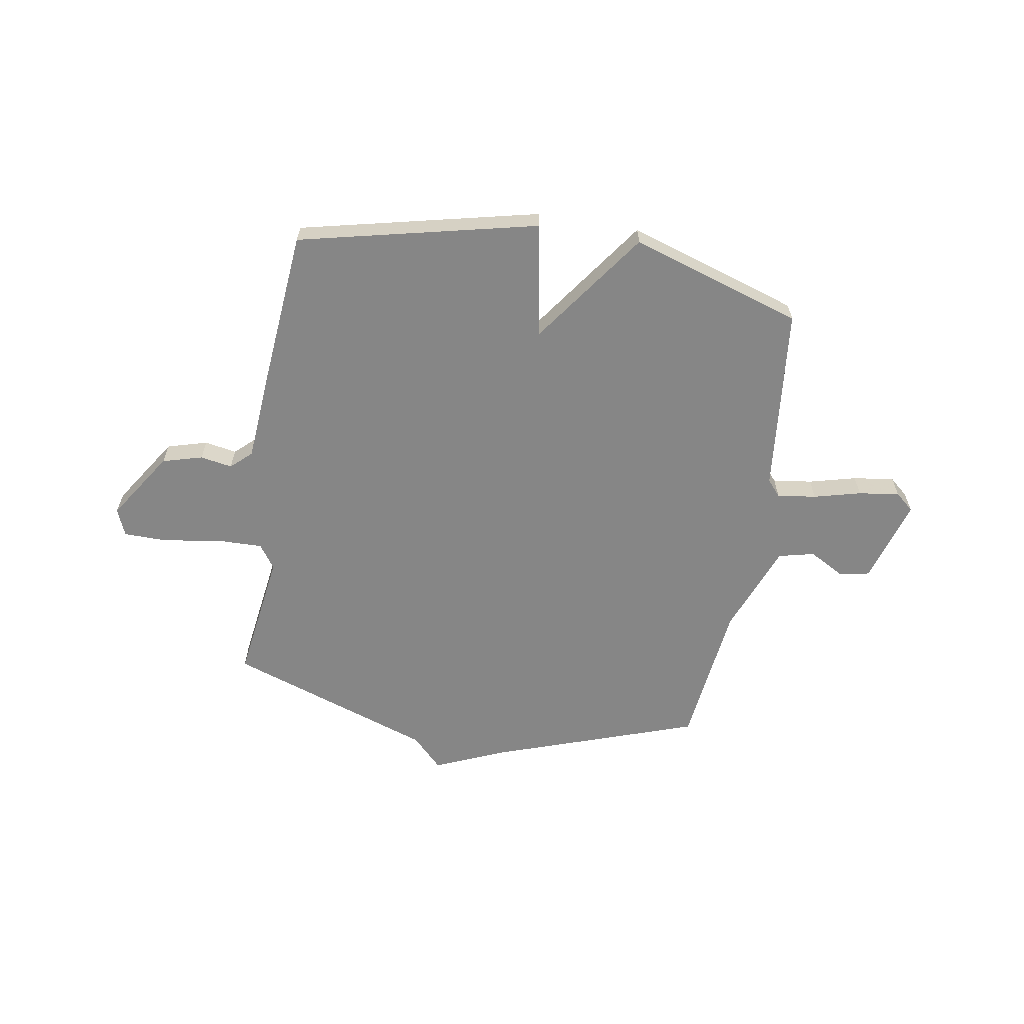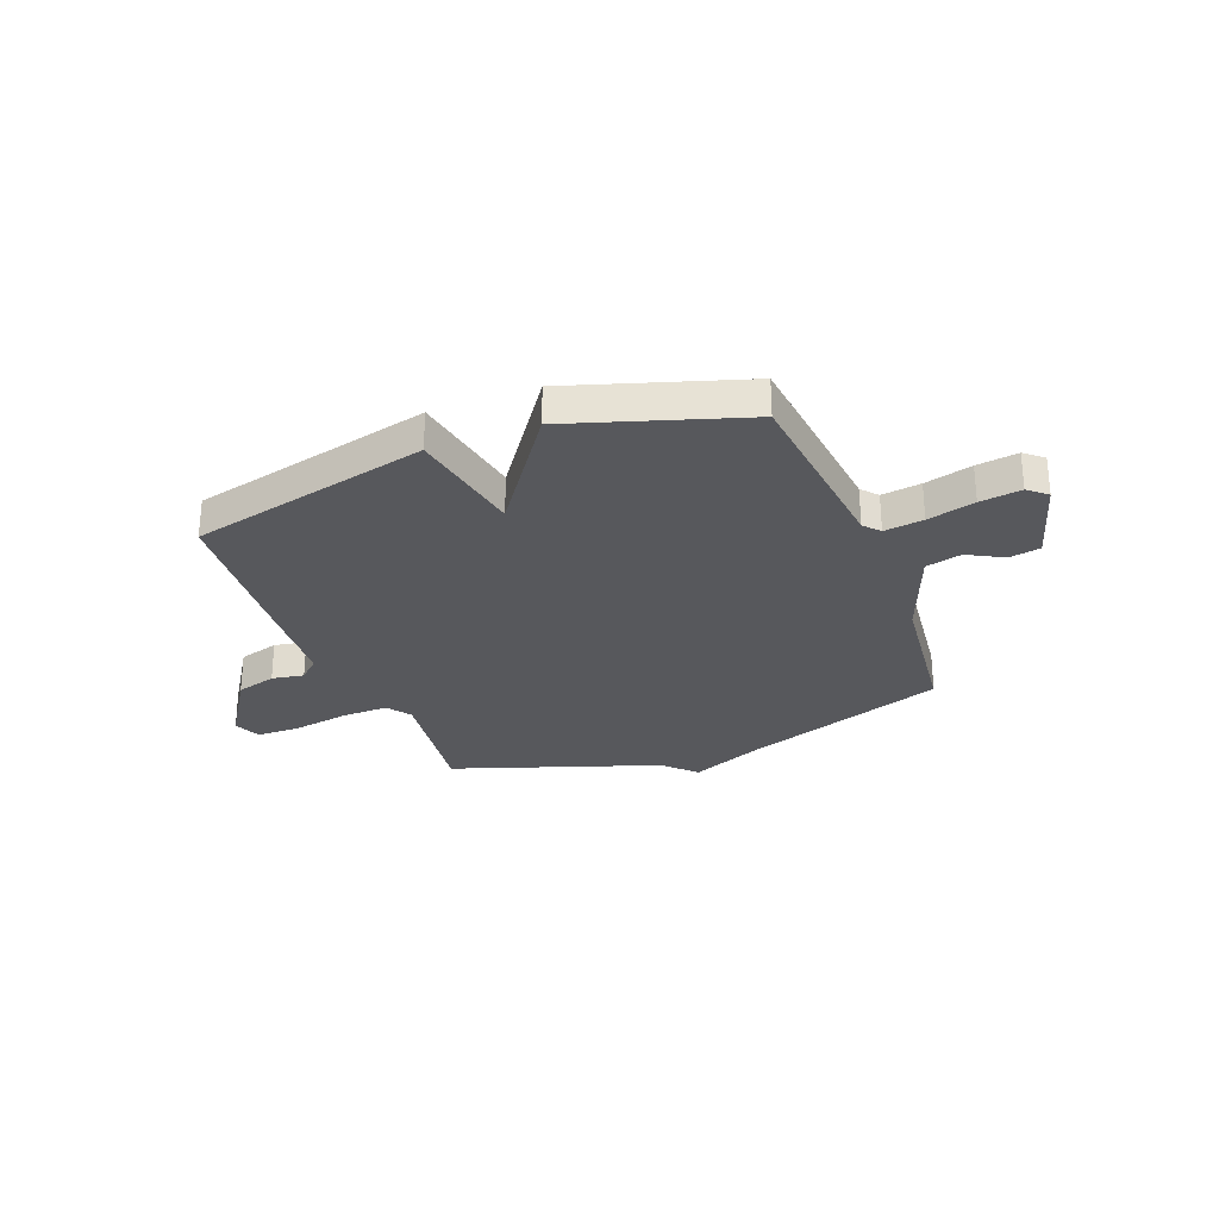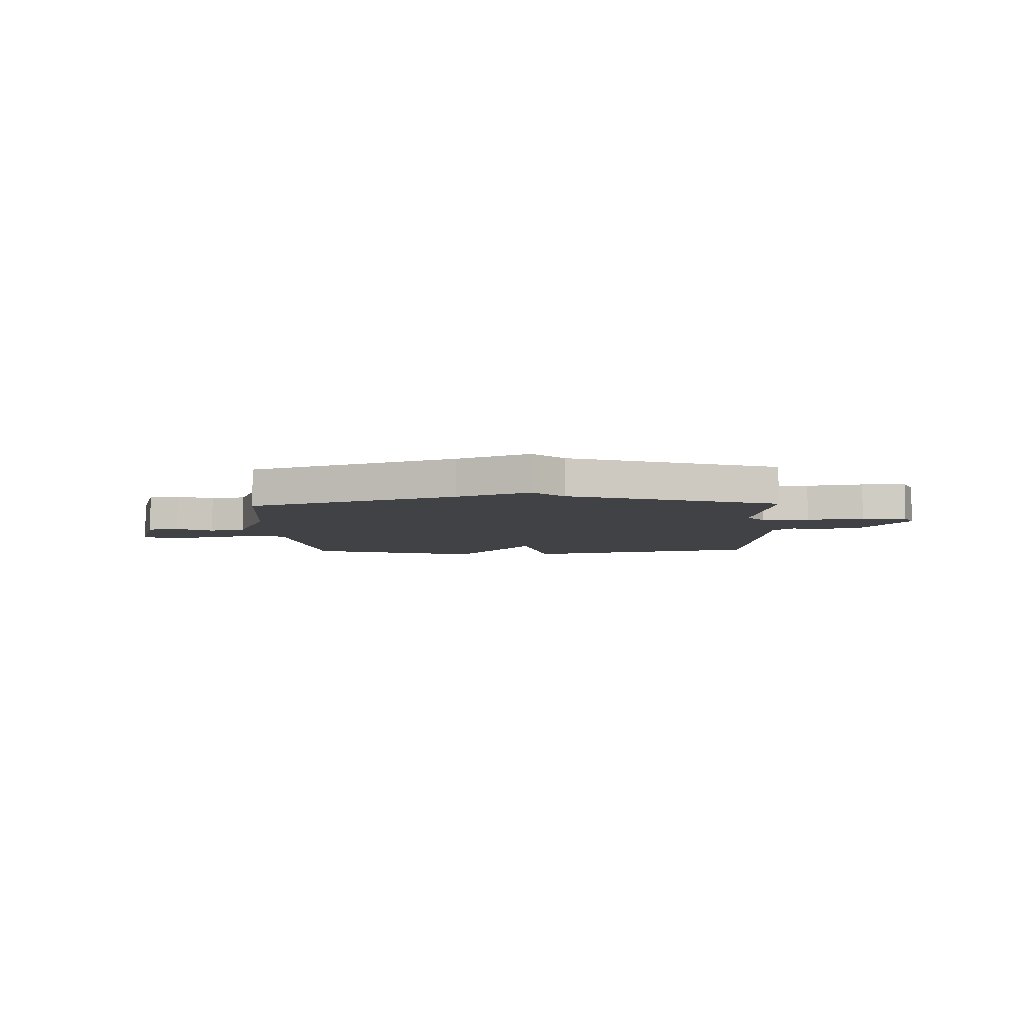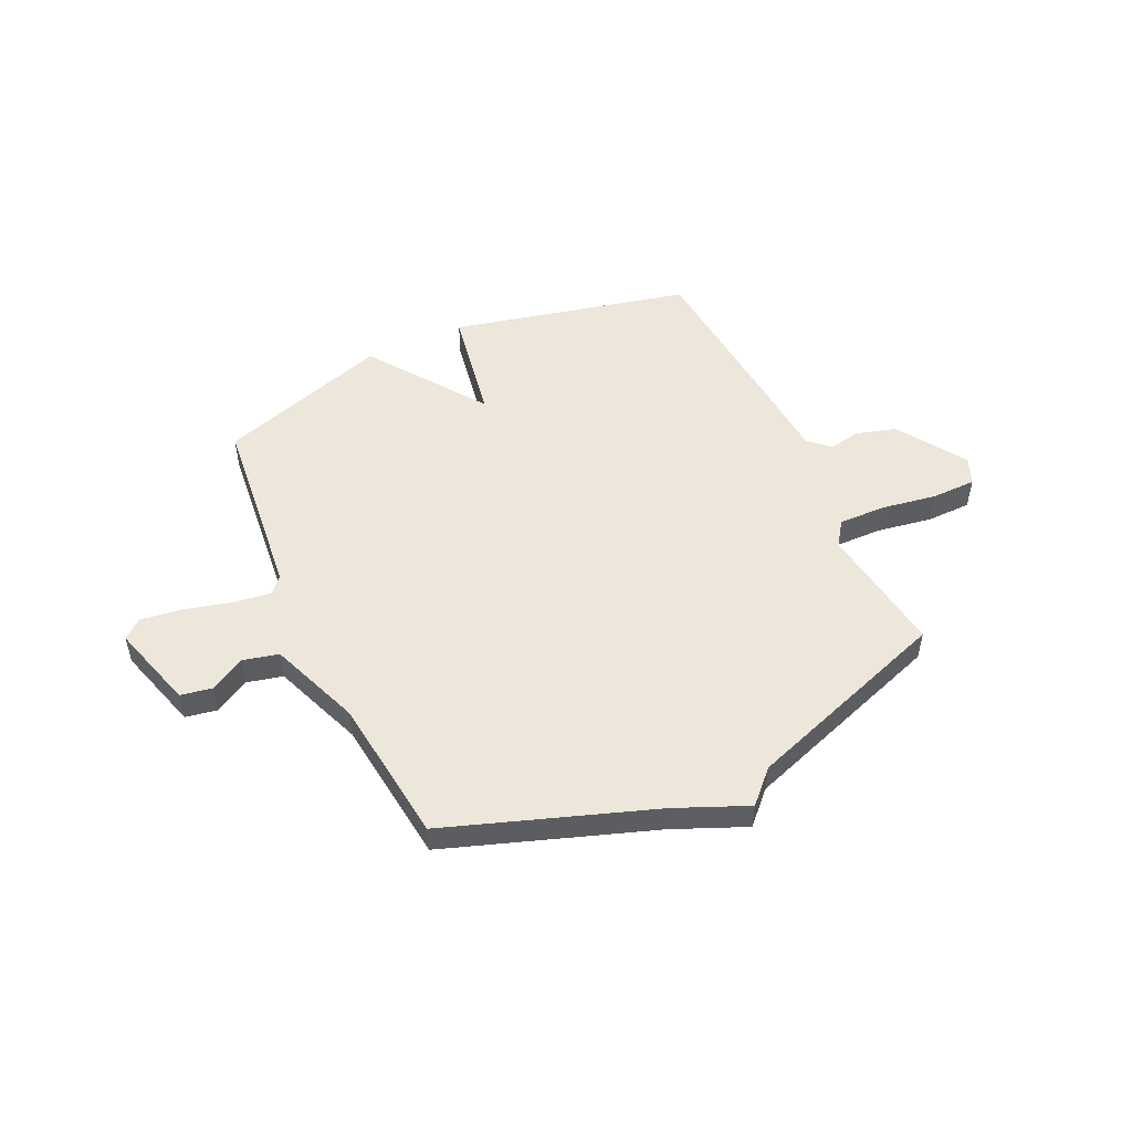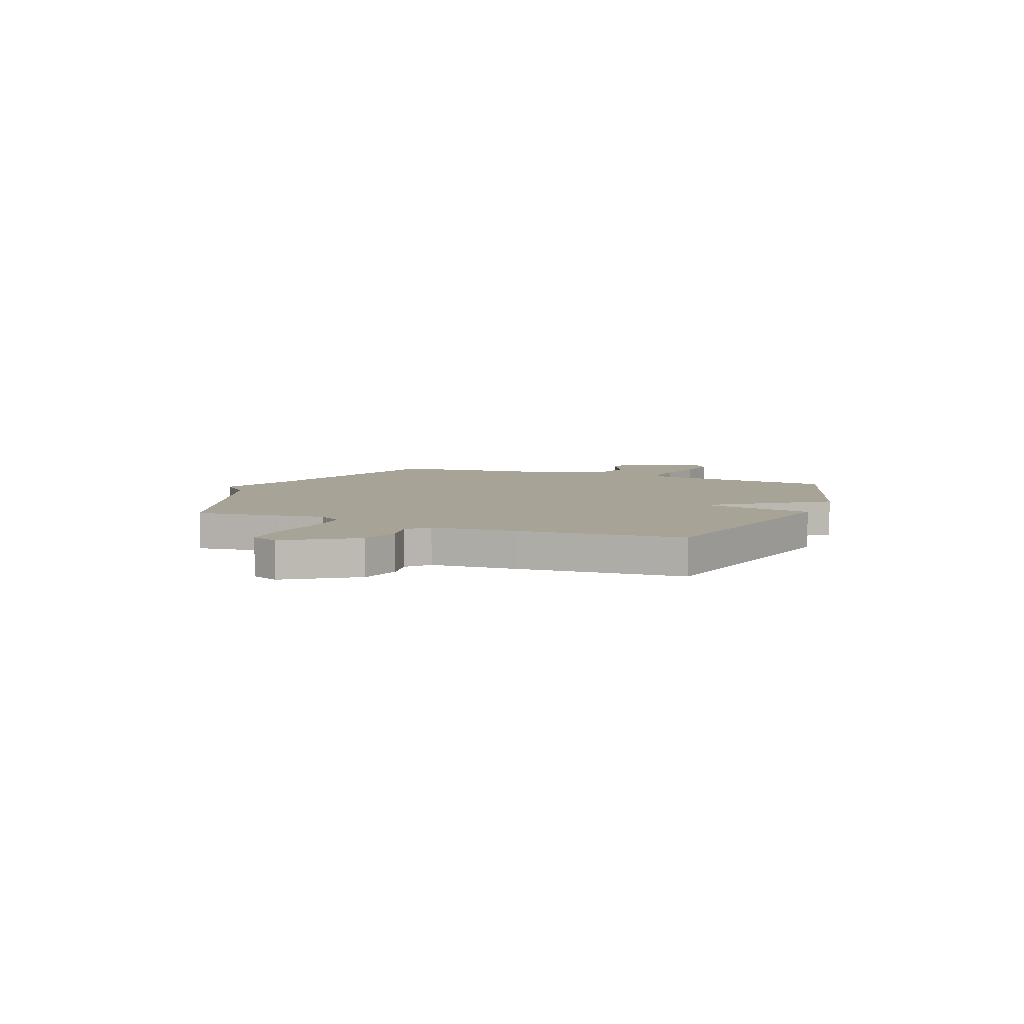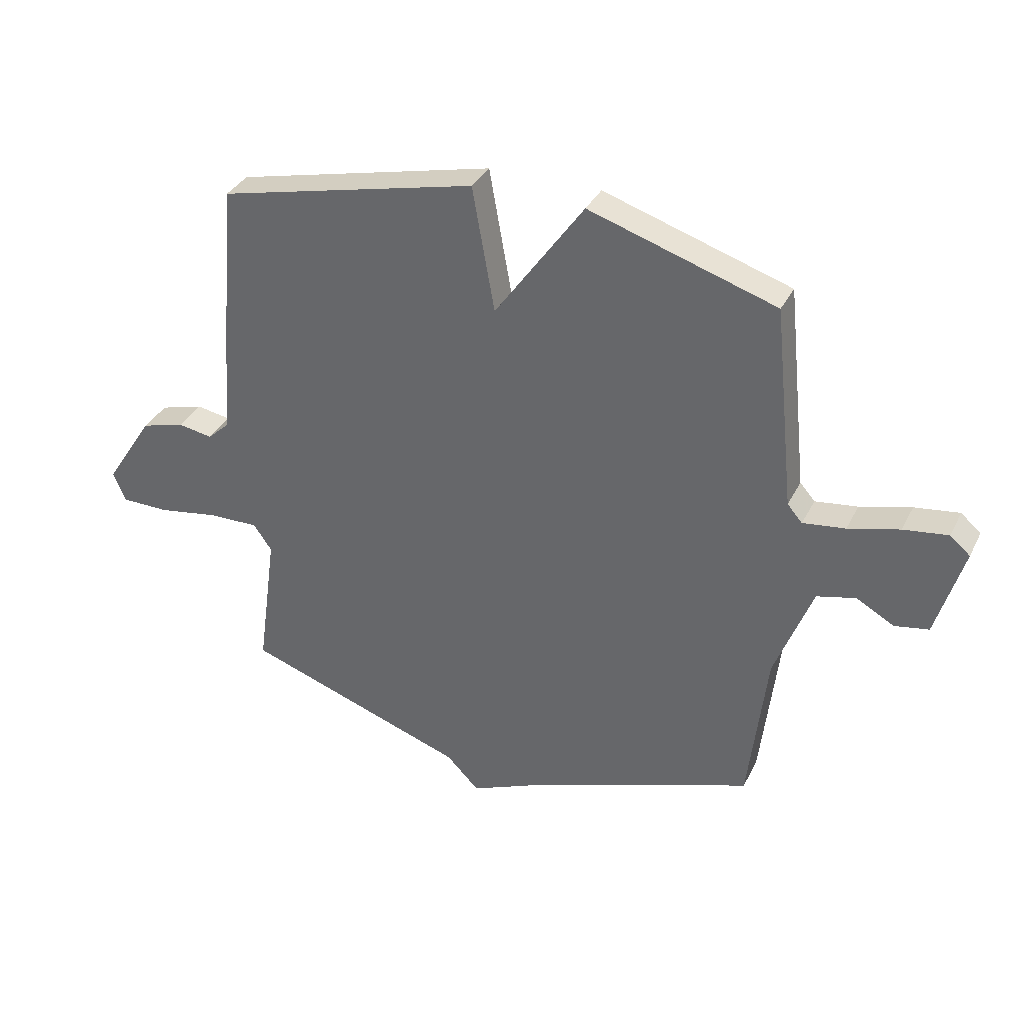
<metadata>
{"format":"obj","ext":"obj","renderer":"f3d","projection":"perspective","resolution":1024,"background":"white","views":[{"elev":-62.0,"azim":-9.6,"up":"+Y"},{"elev":-28.4,"azim":21.3,"up":"+Y"},{"elev":-6.1,"azim":-177.8,"up":"+Y"},{"elev":51.2,"azim":155.0,"up":"+Y"},{"elev":6.7,"azim":-68.2,"up":"+Y"},{"elev":34.7,"azim":23.6,"up":"+Z"}]}
</metadata>
<code>
v 0.5 0.07 -0.5
v 0.102 0.07 -0.639
v -0.039 0.07 -0.699
v -0.098 0.07 -0.639
v -0.5 0.07 -0.5
v -0.465 0.07 -0.245
v -0.498 0.07 -0.198
v -0.589 0.07 -0.2
v -0.698 0.07 -0.218
v -0.784 0.07 -0.217
v -0.806 0.07 -0.164
v -0.719 0.07 -0.03
v -0.641 0.07 -0.008
v -0.579 0.07 -0.019
v -0.539 0.07 0.018
v -0.527 0.07 0.184
v -0.5 0.07 0.5
v -0.035 0.07 0.608
v 0.005 0.07 0.383
v 0.165 0.07 0.608
v 0.5 0.07 0.5
v 0.538 0.07 0.136
v 0.565 0.07 0.105
v 0.641 0.07 0.115
v 0.733 0.07 0.139
v 0.813 0.07 0.15
v 0.849 0.07 0.119
v 0.8 0.07 -0.047
v 0.739 0.07 -0.058
v 0.671 0.07 -0.02
v 0.601 0.07 -0.037
v 0.533 0.07 -0.215
v 0.5 0 -0.5
v 0.102 0 -0.639
v -0.039 0 -0.699
v -0.098 0 -0.639
v -0.5 0 -0.5
v -0.465 0 -0.245
v -0.498 0 -0.198
v -0.589 0 -0.2
v -0.698 0 -0.218
v -0.784 0 -0.217
v -0.806 0 -0.164
v -0.719 0 -0.03
v -0.641 0 -0.008
v -0.579 0 -0.019
v -0.539 0 0.018
v -0.527 0 0.184
v -0.5 0 0.5
v -0.035 0 0.608
v 0.005 0 0.383
v 0.165 0 0.608
v 0.5 0 0.5
v 0.538 0 0.136
v 0.565 0 0.105
v 0.641 0 0.115
v 0.733 0 0.139
v 0.813 0 0.15
v 0.849 0 0.119
v 0.8 0 -0.047
v 0.739 0 -0.058
v 0.671 0 -0.02
v 0.601 0 -0.037
v 0.533 0 -0.215
f 28 29 30
f 27 28 30
f 26 27 30
f 25 26 30
f 24 25 30
f 23 24 30 31
f 22 23 31 32
f 32 1 2
f 22 32 2
f 21 22 2
f 20 21 2
f 19 20 2
f 2 3 4
f 19 2 4
f 18 19 4
f 17 18 4
f 16 17 4
f 15 16 4
f 12 13 14
f 11 12 14
f 10 11 14
f 9 10 14
f 8 9 14
f 7 8 14 15
f 4 5 6
f 4 6 7 15
f 62 61 60
f 62 60 59
f 62 59 58
f 62 58 57
f 62 57 56
f 63 62 56 55
f 64 63 55 54
f 34 33 64
f 34 64 54
f 34 54 53
f 34 53 52
f 34 52 51
f 36 35 34
f 36 34 51
f 36 51 50
f 36 50 49
f 36 49 48
f 36 48 47
f 46 45 44
f 46 44 43
f 46 43 42
f 46 42 41
f 46 41 40
f 47 46 40 39
f 38 37 36
f 47 39 38 36
f 1 33 34 2
f 2 34 35 3
f 3 35 36 4
f 4 36 37 5
f 5 37 38 6
f 6 38 39 7
f 7 39 40 8
f 8 40 41 9
f 9 41 42 10
f 10 42 43 11
f 11 43 44 12
f 12 44 45 13
f 13 45 46 14
f 14 46 47 15
f 15 47 48 16
f 16 48 49 17
f 17 49 50 18
f 18 50 51 19
f 19 51 52 20
f 20 52 53 21
f 21 53 54 22
f 22 54 55 23
f 23 55 56 24
f 24 56 57 25
f 25 57 58 26
f 26 58 59 27
f 27 59 60 28
f 28 60 61 29
f 29 61 62 30
f 30 62 63 31
f 31 63 64 32
f 32 64 33 1

</code>
